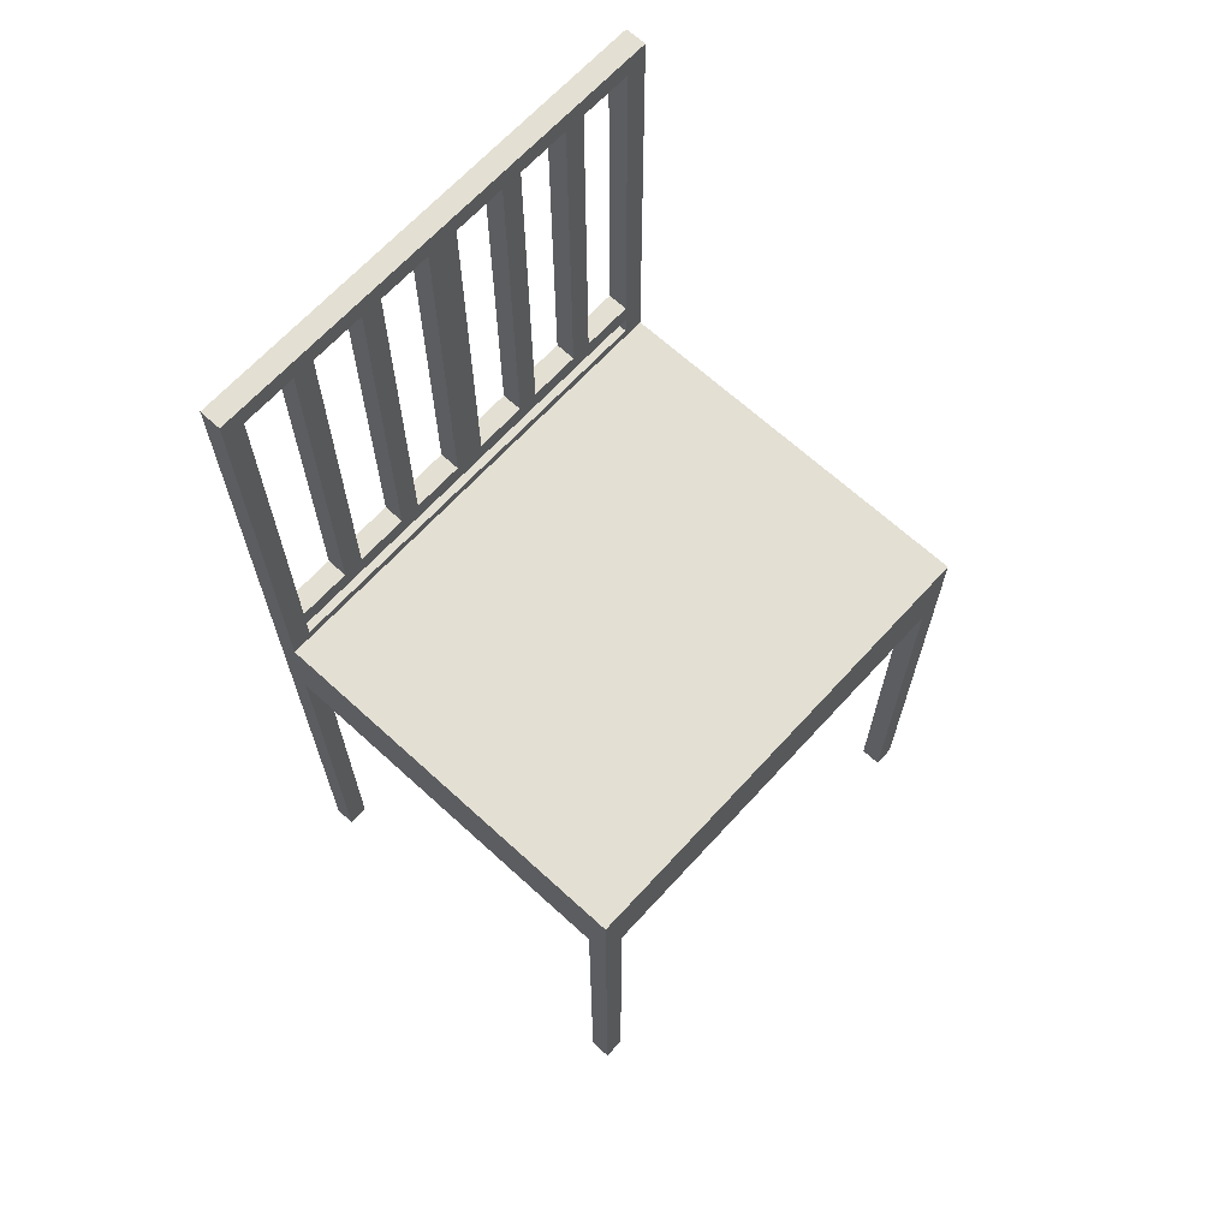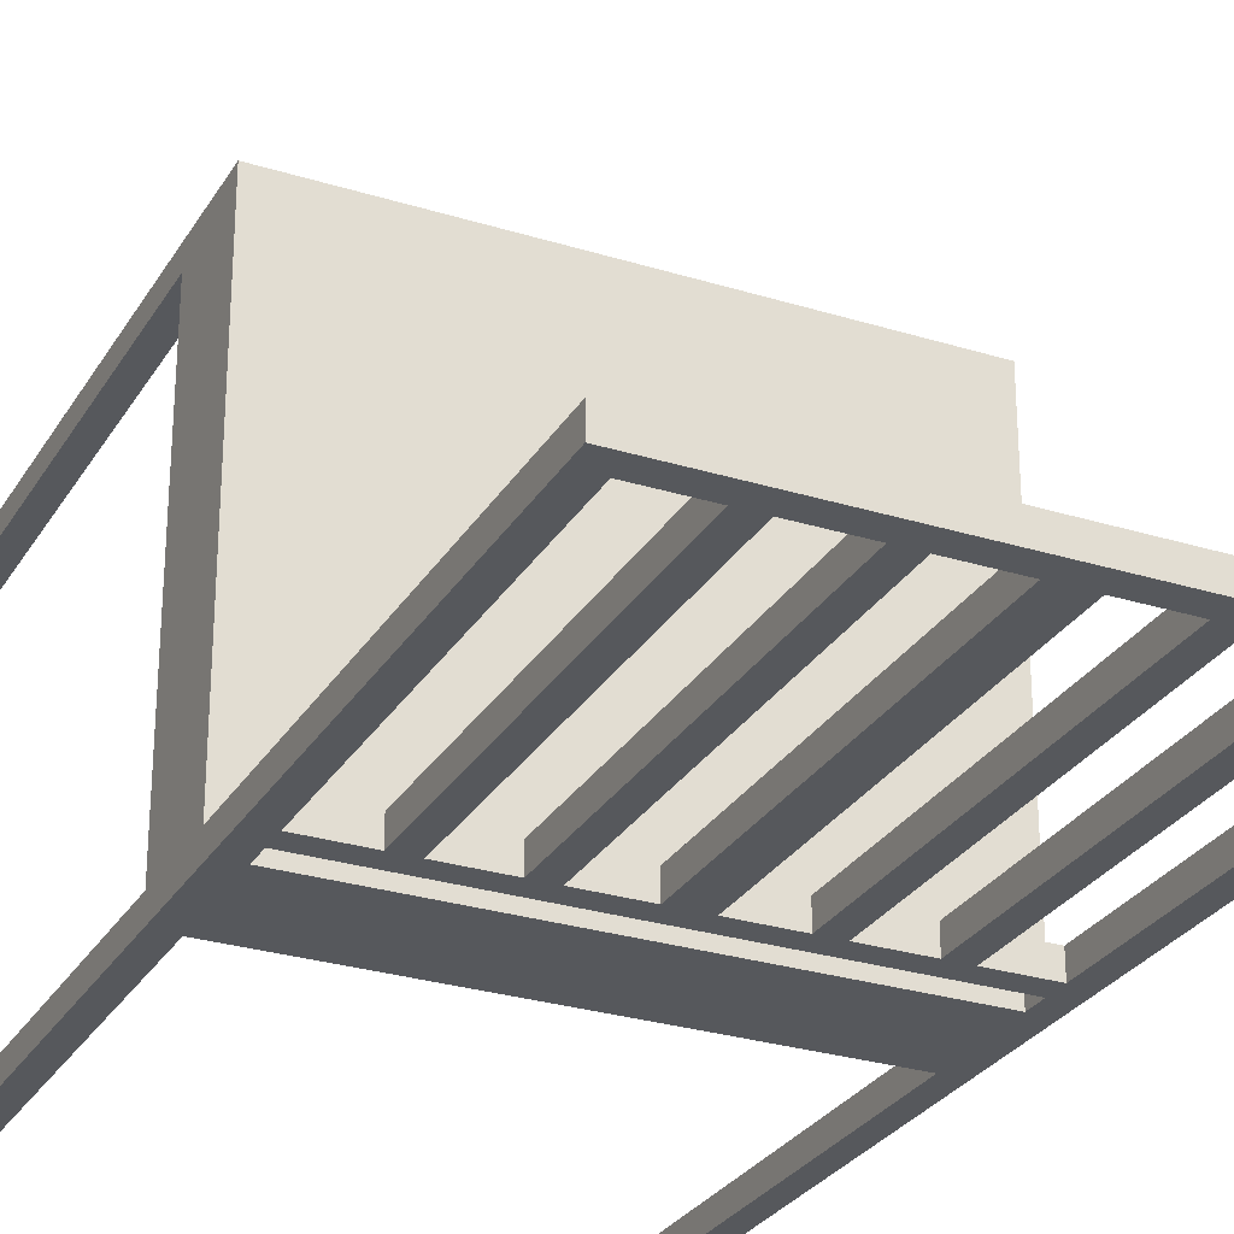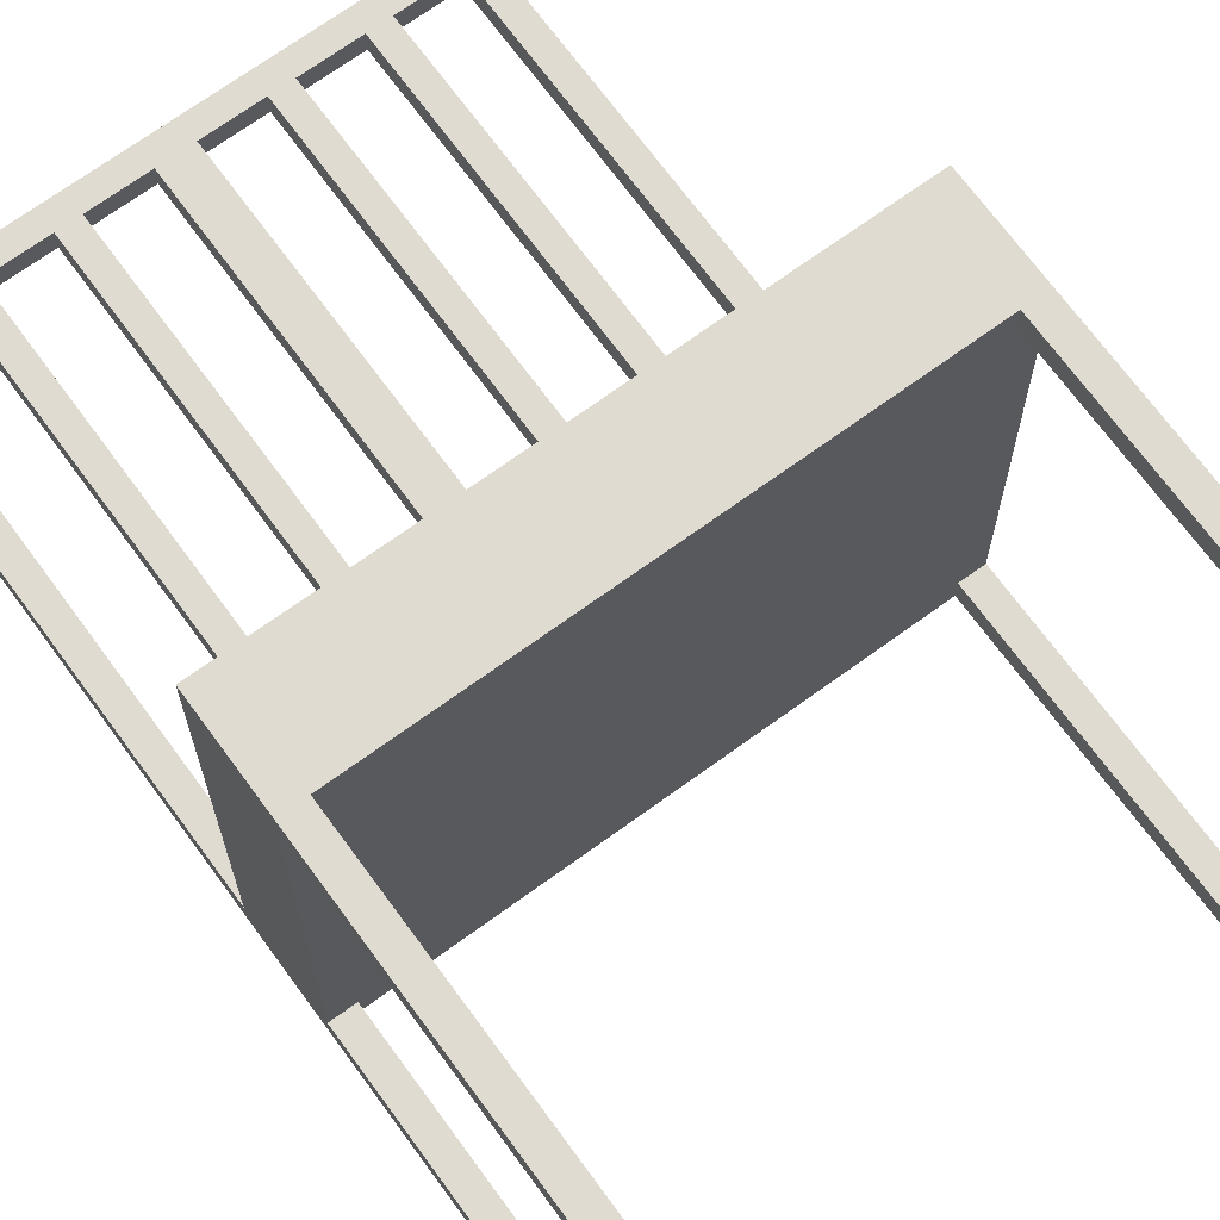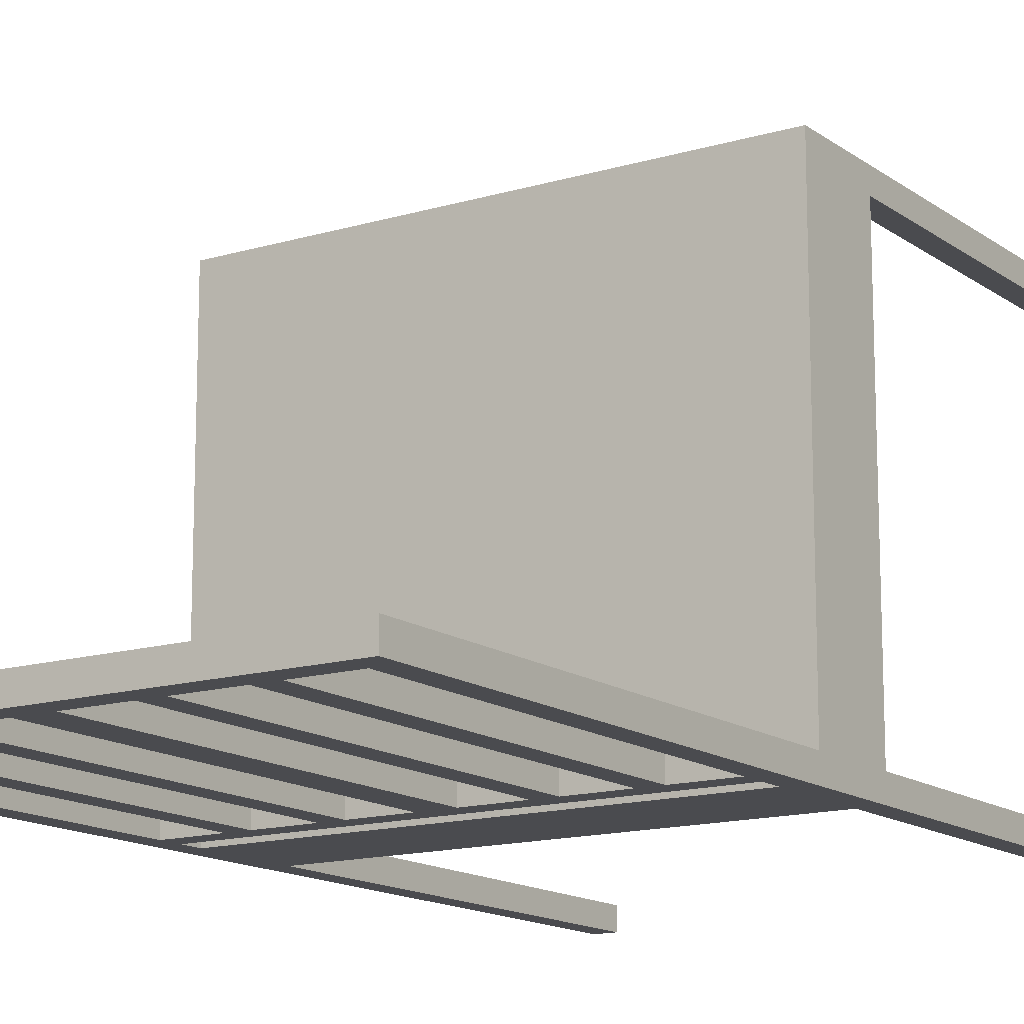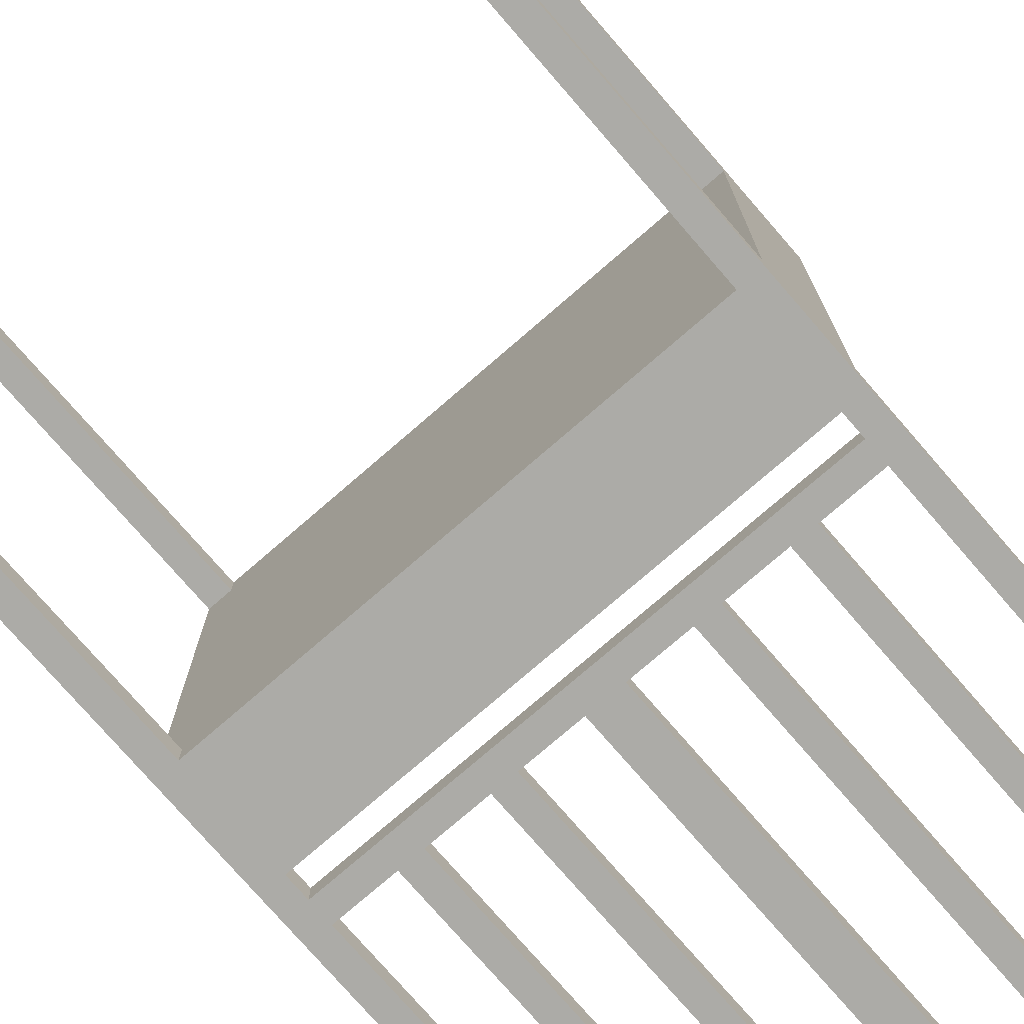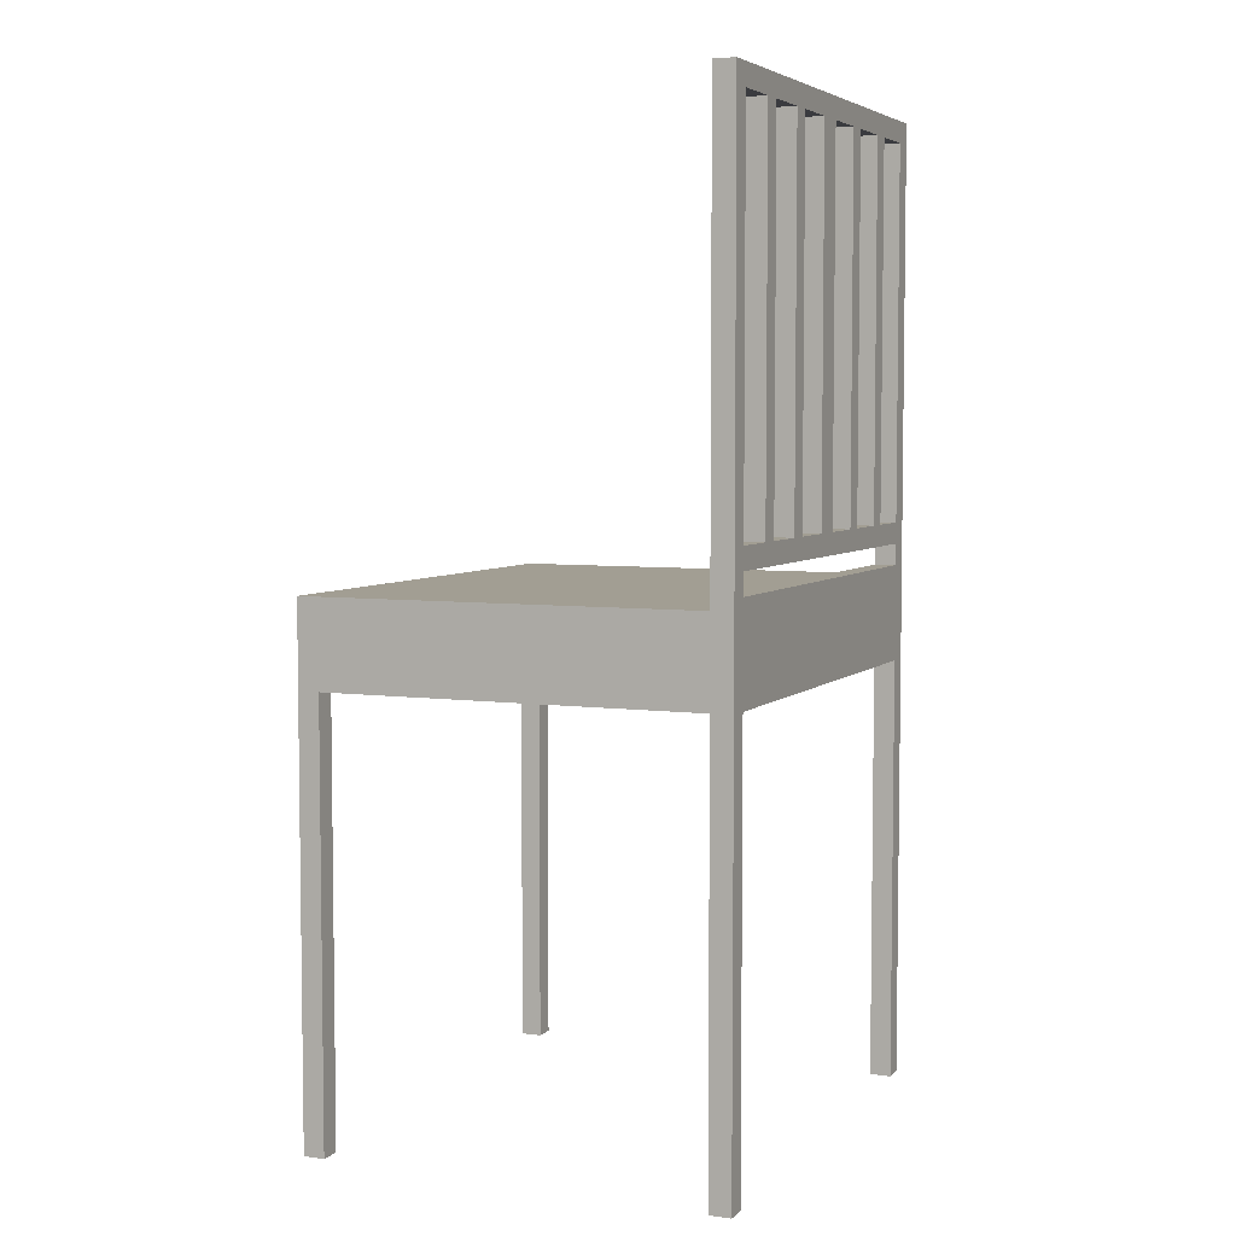
<metadata>
{"format":"obj","ext":"obj","renderer":"f3d","projection":"perspective","resolution":1024,"background":"white","views":[{"elev":66.9,"azim":-47.5,"up":"+Y"},{"elev":-28.2,"azim":154.8,"up":"+Z"},{"elev":69.8,"azim":-36.1,"up":"+Z"},{"elev":-14.3,"azim":-146.5,"up":"+Z"},{"elev":-76.3,"azim":40.9,"up":"+Z"},{"elev":5.1,"azim":113.4,"up":"+Y"}]}
</metadata>
<code>
o
v -2.2 -4.5 1.9
v -2.2 -4.5 1.7
v -2.2 -4.5 -1.8
v -2.2 -4.5 -2
v -2.2 -0.5 1.7
v -2.2 -0.5 -1.8
v -2.2 -0.1 1.9
v -2.2 -0.1 -1.8
v -2.2 0.3 1.9
v -2.2 0.3 -1.8
v -2.2 4.5 -1.8
v -2.2 4.5 -2
v -1.5 0.8 -1.8
v -1.5 0.8 -2
v -1.5 4.3 -1.8
v -1.5 4.3 -2
v -0.8 0.8 -1.8
v -0.8 0.8 -2
v -0.8 4.3 -1.8
v -0.8 4.3 -2
v -0.1 0.8 -1.8
v -0.1 0.8 -2
v -0.1 4.3 -1.8
v -0.1 4.3 -2
v 0.7 0.8 -1.8
v 0.7 0.8 -2
v 0.7 4.3 -1.8
v 0.7 4.3 -2
v 1.4 0.8 -1.8
v 1.4 0.8 -2
v 1.4 4.3 -1.8
v 1.4 4.3 -2
v 2.1 -4.5 1.9
v 2.1 -4.5 1.7
v 2.1 -4.5 -1.8
v 2.1 -4.5 -2
v 2.1 -0.5 1.9
v 2.1 -0.5 1.7
v 2.1 -0.5 -1.8
v 2.1 -0.5 -2
v 2.1 0.4 -1.8
v 2.1 0.4 -2
v 2.1 0.6 -1.8
v 2.1 0.6 -2
v 2.1 0.8 -1.8
v 2.1 0.8 -2
v 2.1 4.3 -1.8
v 2.1 4.3 -2
v -2 -4.5 1.9
v -2 -4.5 1.7
v -2 -4.5 -1.8
v -2 -4.5 -2
v -2 -0.5 1.9
v -2 -0.5 1.7
v -2 -0.5 -1.8
v -2 -0.5 -2
v -2 0.4 -1.8
v -2 0.4 -2
v -2 0.6 -1.8
v -2 0.6 -2
v -2 0.8 -1.8
v -2 0.8 -2
v -2 4.3 -1.8
v -2 4.3 -2
v -1.3 0.8 -1.8
v -1.3 0.8 -2
v -1.3 4.3 -1.8
v -1.3 4.3 -2
v -0.6 0.8 -1.8
v -0.6 0.8 -2
v -0.6 4.3 -1.8
v -0.6 4.3 -2
v 0.2 0.8 -1.8
v 0.2 0.8 -2
v 0.2 4.3 -1.8
v 0.2 4.3 -2
v 0.9 0.8 -1.8
v 0.9 0.8 -2
v 0.9 4.3 -1.8
v 0.9 4.3 -2
v 1.6 0.8 -1.8
v 1.6 0.8 -2
v 1.6 4.3 -1.8
v 1.6 4.3 -2
v 2.3 -4.5 1.9
v 2.3 -4.5 1.7
v 2.3 -4.5 -1.8
v 2.3 -4.5 -2
v 2.3 -0.5 1.7
v 2.3 -0.5 -1.8
v 2.3 -0.1 1.9
v 2.3 -0.1 -1.8
v 2.3 0.3 1.9
v 2.3 0.3 -1.8
v 2.3 4.5 -1.8
v 2.3 4.5 -2
v -2.2 -4.5 1.9
v -2.2 -0.1 1.9
v -2.2 0.3 1.9
v -2 -4.5 1.9
v -2 -0.5 1.9
v 2.1 -4.5 1.9
v 2.1 -0.5 1.9
v 2.3 -4.5 1.9
v 2.3 -0.1 1.9
v 2.3 0.3 1.9
v -2.2 -4.5 -1.8
v -2.2 -0.5 -1.8
v -2.2 0.3 -1.8
v -2.2 4.5 -1.8
v -2 -4.5 -1.8
v -2 -0.5 -1.8
v -2 0.4 -1.8
v -2 0.6 -1.8
v -2 0.8 -1.8
v -2 4.3 -1.8
v -1.5 0.8 -1.8
v -1.5 4.3 -1.8
v -1.3 0.8 -1.8
v -1.3 4.3 -1.8
v -0.8 0.8 -1.8
v -0.8 4.3 -1.8
v -0.6 0.8 -1.8
v -0.6 4.3 -1.8
v -0.1 0.8 -1.8
v -0.1 4.3 -1.8
v 0.2 0.8 -1.8
v 0.2 4.3 -1.8
v 0.7 0.8 -1.8
v 0.7 4.3 -1.8
v 0.9 0.8 -1.8
v 0.9 4.3 -1.8
v 1.4 0.8 -1.8
v 1.4 4.3 -1.8
v 1.6 0.8 -1.8
v 1.6 4.3 -1.8
v 2.1 -4.5 -1.8
v 2.1 -0.5 -1.8
v 2.1 0.4 -1.8
v 2.1 0.6 -1.8
v 2.1 0.8 -1.8
v 2.1 4.3 -1.8
v 2.3 -4.5 -1.8
v 2.3 -0.5 -1.8
v 2.3 0.3 -1.8
v 2.3 4.5 -1.8
v -2.2 -4.5 1.7
v -2.2 -0.5 1.7
v -2 -4.5 1.7
v -2 -0.5 1.7
v 2.1 -4.5 1.7
v 2.1 -0.5 1.7
v 2.3 -4.5 1.7
v 2.3 -0.5 1.7
v -2.2 -4.5 -2
v -2.2 4.5 -2
v -2 -4.5 -2
v -2 -0.5 -2
v -2 0.4 -2
v -2 0.6 -2
v -2 0.8 -2
v -2 4.3 -2
v -1.5 0.8 -2
v -1.5 4.3 -2
v -1.3 0.8 -2
v -1.3 4.3 -2
v -0.8 0.8 -2
v -0.8 4.3 -2
v -0.6 0.8 -2
v -0.6 4.3 -2
v -0.1 0.8 -2
v -0.1 4.3 -2
v 0.2 0.8 -2
v 0.2 4.3 -2
v 0.7 0.8 -2
v 0.7 4.3 -2
v 0.9 0.8 -2
v 0.9 4.3 -2
v 1.4 0.8 -2
v 1.4 4.3 -2
v 1.6 0.8 -2
v 1.6 4.3 -2
v 2.1 -4.5 -2
v 2.1 -0.5 -2
v 2.1 0.4 -2
v 2.1 0.6 -2
v 2.1 0.8 -2
v 2.1 4.3 -2
v 2.3 -4.5 -2
v 2.3 4.5 -2
v -2.2 -4.5 1.9
v -2 -4.5 1.9
v 2.1 -4.5 1.9
v 2.3 -4.5 1.9
v -2.2 -4.5 1.7
v -2 -4.5 1.7
v 2.1 -4.5 1.7
v 2.3 -4.5 1.7
v -2.2 -4.5 -1.8
v -2 -4.5 -1.8
v 2.1 -4.5 -1.8
v 2.3 -4.5 -1.8
v -2.2 -4.5 -2
v -2 -4.5 -2
v 2.1 -4.5 -2
v 2.3 -4.5 -2
v -2 -0.5 1.9
v 2.1 -0.5 1.9
v -2.2 -0.5 1.7
v -2 -0.5 1.7
v 2.1 -0.5 1.7
v 2.3 -0.5 1.7
v -2.2 -0.5 -1.8
v -2 -0.5 -1.8
v 2.1 -0.5 -1.8
v 2.3 -0.5 -1.8
v -2 -0.5 -2
v 2.1 -0.5 -2
v -2 0.6 -1.8
v 2.1 0.6 -1.8
v -2 0.6 -2
v 2.1 0.6 -2
v -2 4.3 -1.8
v -1.5 4.3 -1.8
v -1.3 4.3 -1.8
v -0.8 4.3 -1.8
v -0.6 4.3 -1.8
v -0.1 4.3 -1.8
v 0.2 4.3 -1.8
v 0.7 4.3 -1.8
v 0.9 4.3 -1.8
v 1.4 4.3 -1.8
v 1.6 4.3 -1.8
v 2.1 4.3 -1.8
v -2 4.3 -2
v -1.5 4.3 -2
v -1.3 4.3 -2
v -0.8 4.3 -2
v -0.6 4.3 -2
v -0.1 4.3 -2
v 0.2 4.3 -2
v 0.7 4.3 -2
v 0.9 4.3 -2
v 1.4 4.3 -2
v 1.6 4.3 -2
v 2.1 4.3 -2
v -2.2 0.3 1.9
v 2.3 0.3 1.9
v -2.2 0.3 -1.8
v 2.3 0.3 -1.8
v -2 0.4 -1.8
v 2.1 0.4 -1.8
v -2 0.4 -2
v 2.1 0.4 -2
v -2 0.8 -1.8
v -1.5 0.8 -1.8
v -1.3 0.8 -1.8
v -0.8 0.8 -1.8
v -0.6 0.8 -1.8
v -0.1 0.8 -1.8
v 0.2 0.8 -1.8
v 0.7 0.8 -1.8
v 0.9 0.8 -1.8
v 1.4 0.8 -1.8
v 1.6 0.8 -1.8
v 2.1 0.8 -1.8
v -2 0.8 -2
v -1.5 0.8 -2
v -1.3 0.8 -2
v -0.8 0.8 -2
v -0.6 0.8 -2
v -0.1 0.8 -2
v 0.2 0.8 -2
v 0.7 0.8 -2
v 0.9 0.8 -2
v 1.4 0.8 -2
v 1.6 0.8 -2
v 2.1 0.8 -2
v -2.2 4.5 -1.8
v 2.3 4.5 -1.8
v -2.2 4.5 -2
v 2.3 4.5 -2
f 5 2 1
f 6 4 3
f 7 5 1
f 7 6 5
f 8 4 6
f 8 6 7
f 9 8 7
f 10 4 8
f 10 8 9
f 11 4 10
f 12 4 11
f 15 14 13
f 16 14 15
f 19 18 17
f 20 18 19
f 23 22 21
f 24 22 23
f 27 26 25
f 28 26 27
f 31 30 29
f 32 30 31
f 37 34 33
f 38 34 37
f 39 36 35
f 40 36 39
f 43 42 41
f 44 42 43
f 47 46 45
f 48 46 47
f 49 50 53
f 53 50 54
f 51 52 55
f 55 52 56
f 57 58 59
f 59 58 60
f 61 62 63
f 63 62 64
f 65 66 67
f 67 66 68
f 69 70 71
f 71 70 72
f 73 74 75
f 75 74 76
f 77 78 79
f 79 78 80
f 81 82 83
f 83 82 84
f 85 86 89
f 87 88 90
f 85 89 91
f 89 90 91
f 90 88 92
f 91 90 92
f 91 92 93
f 92 88 94
f 93 92 94
f 94 88 95
f 95 88 96
f 100 98 97
f 101 98 100
f 103 98 101
f 104 103 102
f 105 99 98
f 105 103 104
f 105 98 103
f 106 99 105
f 111 108 107
f 112 108 111
f 113 110 109
f 114 110 113
f 115 110 114
f 116 110 115
f 117 115 114
f 118 110 116
f 119 117 114
f 119 118 117
f 120 110 118
f 120 118 119
f 121 119 114
f 122 110 120
f 123 121 114
f 123 122 121
f 124 110 122
f 124 122 123
f 125 123 114
f 126 110 124
f 127 125 114
f 127 126 125
f 128 110 126
f 128 126 127
f 129 127 114
f 130 110 128
f 131 129 114
f 131 130 129
f 132 110 130
f 132 130 131
f 133 131 114
f 134 110 132
f 135 133 114
f 135 134 133
f 136 110 134
f 136 134 135
f 139 113 109
f 140 135 114
f 141 135 140
f 142 110 136
f 143 138 137
f 144 138 143
f 145 139 109
f 145 142 141
f 145 141 140
f 145 140 139
f 146 110 142
f 146 142 145
f 147 148 149
f 149 148 150
f 151 152 153
f 153 152 154
f 155 156 157
f 157 156 158
f 158 156 159
f 159 156 160
f 160 156 161
f 161 156 162
f 160 161 163
f 162 156 164
f 160 163 165
f 163 164 165
f 164 156 166
f 165 164 166
f 160 165 167
f 166 156 168
f 160 167 169
f 167 168 169
f 168 156 170
f 169 168 170
f 160 169 171
f 170 156 172
f 160 171 173
f 171 172 173
f 172 156 174
f 173 172 174
f 160 173 175
f 174 156 176
f 160 175 177
f 175 176 177
f 176 156 178
f 177 176 178
f 160 177 179
f 178 156 180
f 160 179 181
f 179 180 181
f 180 156 182
f 181 180 182
f 158 159 184
f 184 159 185
f 160 181 186
f 186 181 187
f 182 156 188
f 184 185 189
f 187 188 189
f 186 187 189
f 183 184 189
f 185 186 189
f 188 156 190
f 189 188 190
f 195 192 191
f 196 192 195
f 197 194 193
f 198 194 197
f 203 200 199
f 204 200 203
f 205 202 201
f 206 202 205
f 210 208 207
f 211 208 210
f 213 210 209
f 213 212 211
f 213 211 210
f 214 212 213
f 215 212 214
f 216 212 215
f 217 215 214
f 218 215 217
f 221 220 219
f 222 220 221
f 235 224 223
f 236 224 235
f 237 226 225
f 238 226 237
f 239 228 227
f 240 228 239
f 241 230 229
f 242 230 241
f 243 232 231
f 244 232 243
f 245 234 233
f 246 234 245
f 247 248 249
f 249 248 250
f 251 252 253
f 253 252 254
f 255 256 267
f 267 256 268
f 257 258 269
f 269 258 270
f 259 260 271
f 271 260 272
f 261 262 273
f 273 262 274
f 263 264 275
f 275 264 276
f 265 266 277
f 277 266 278
f 279 280 281
f 281 280 282

</code>
